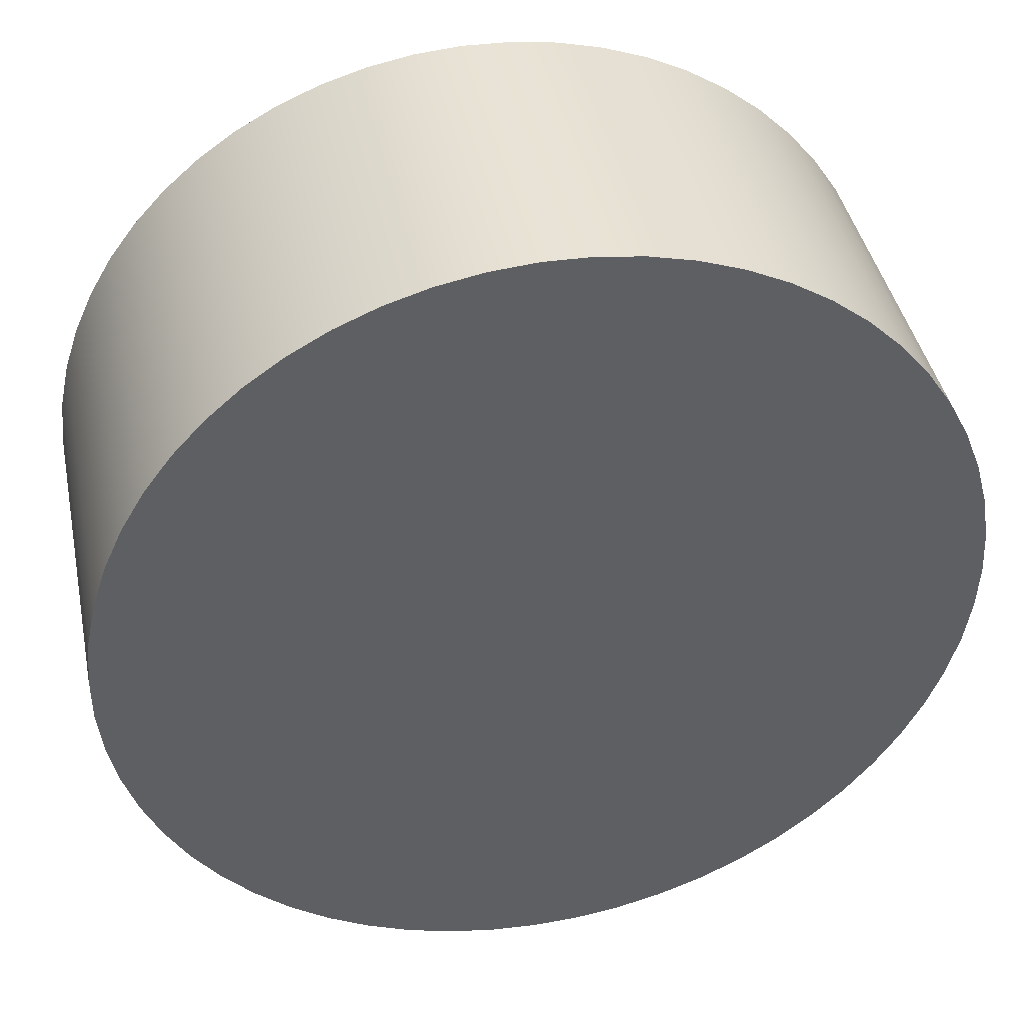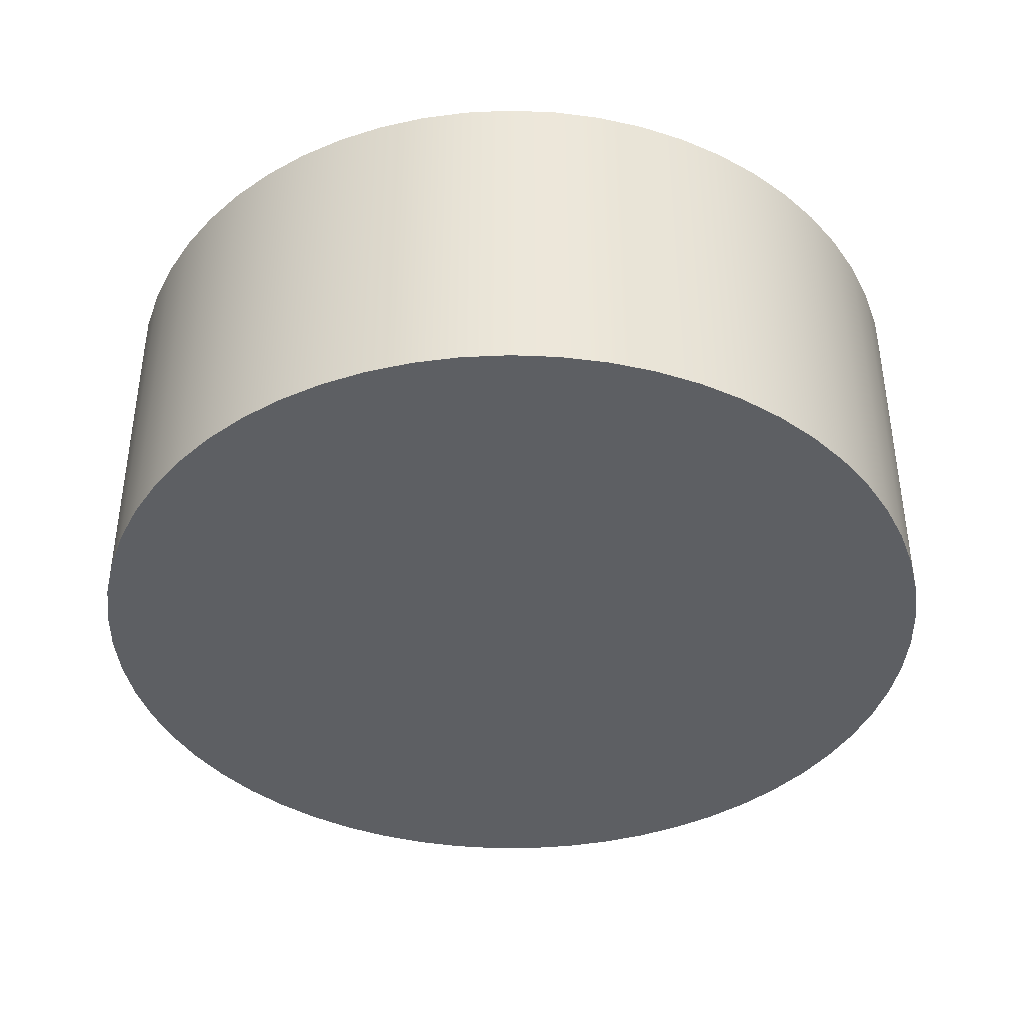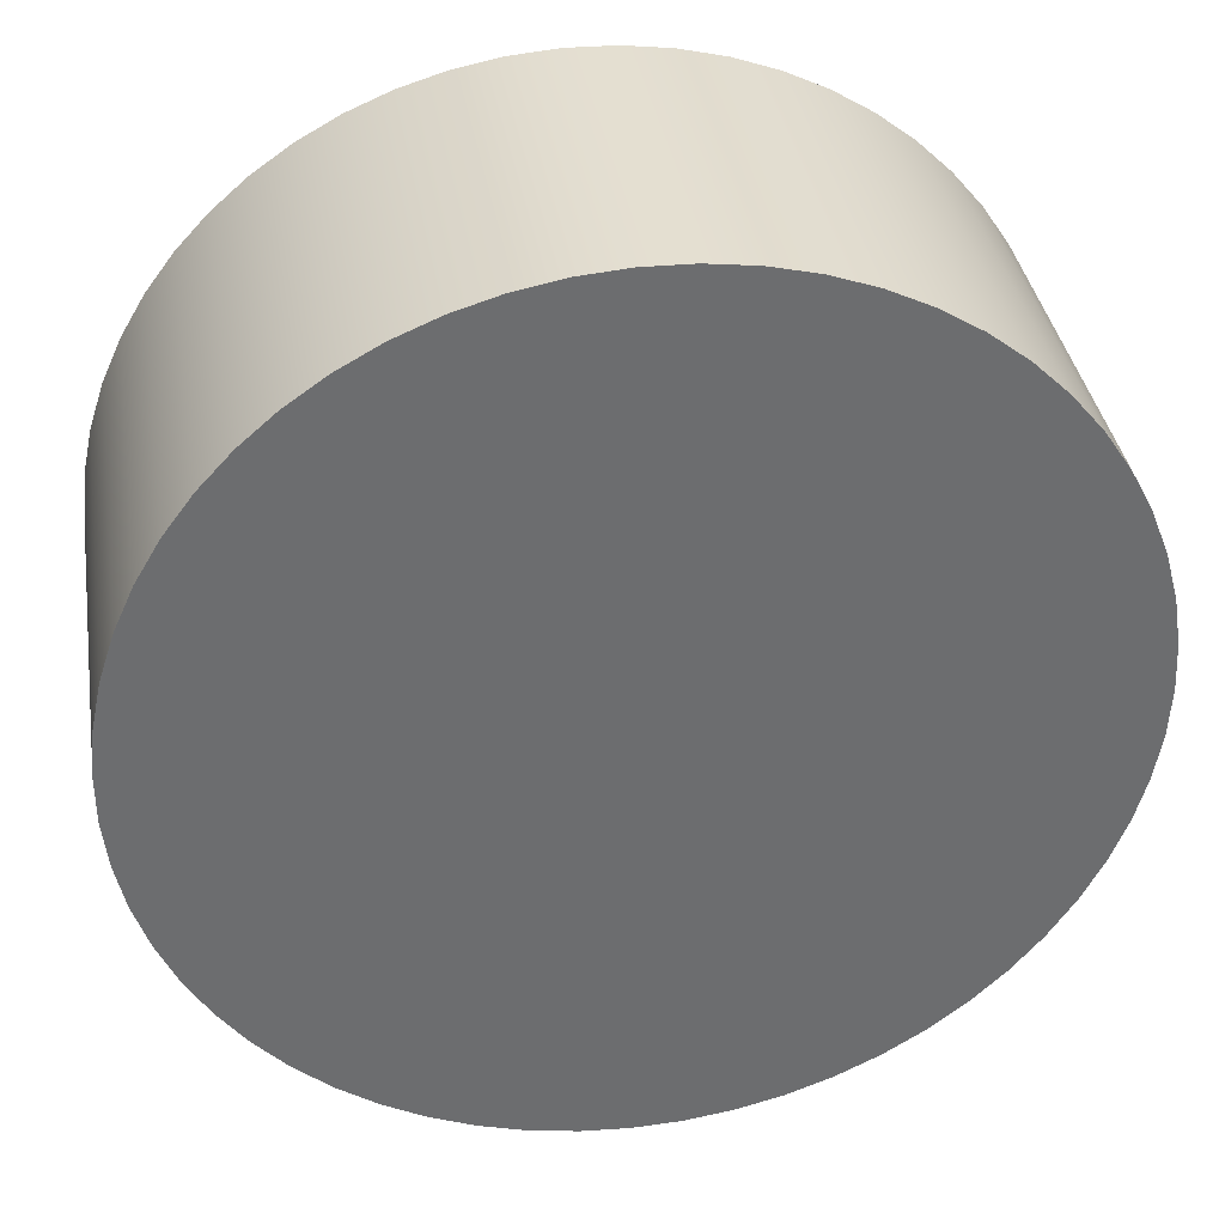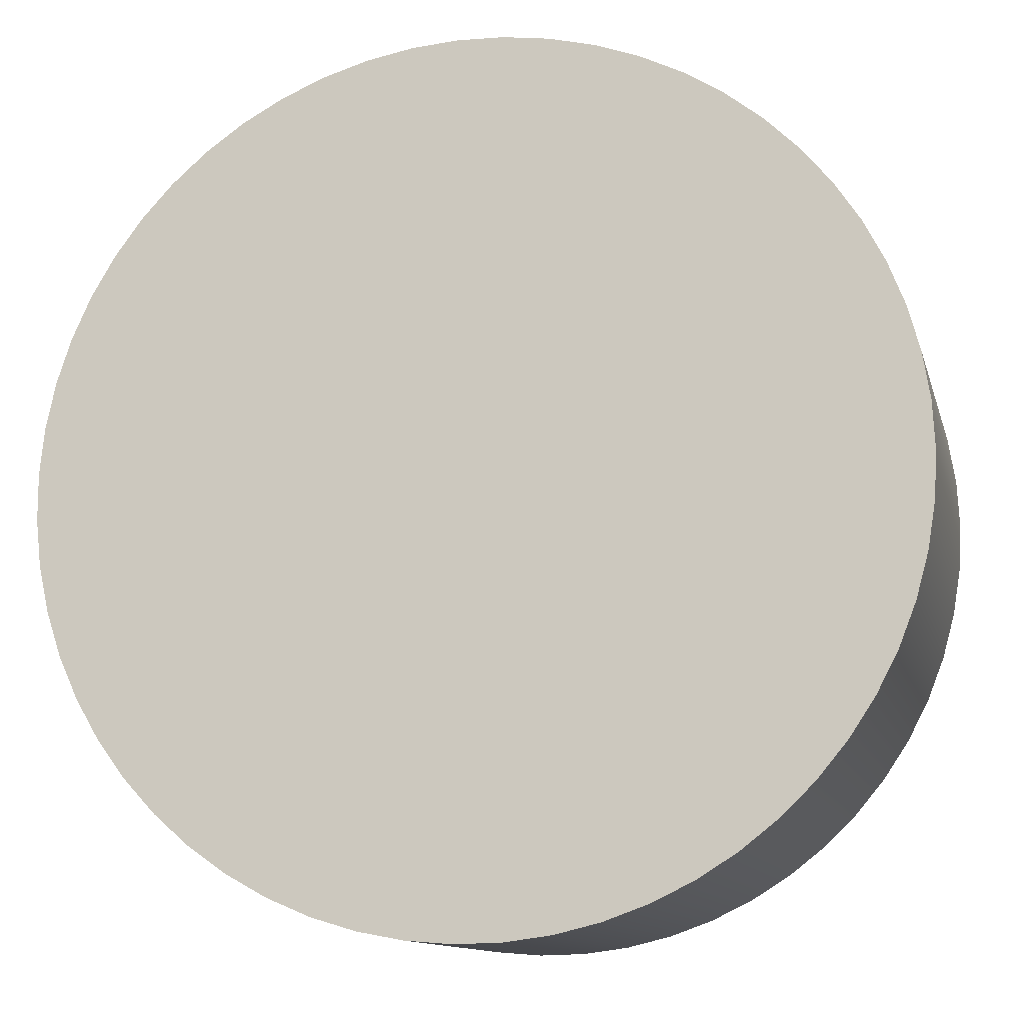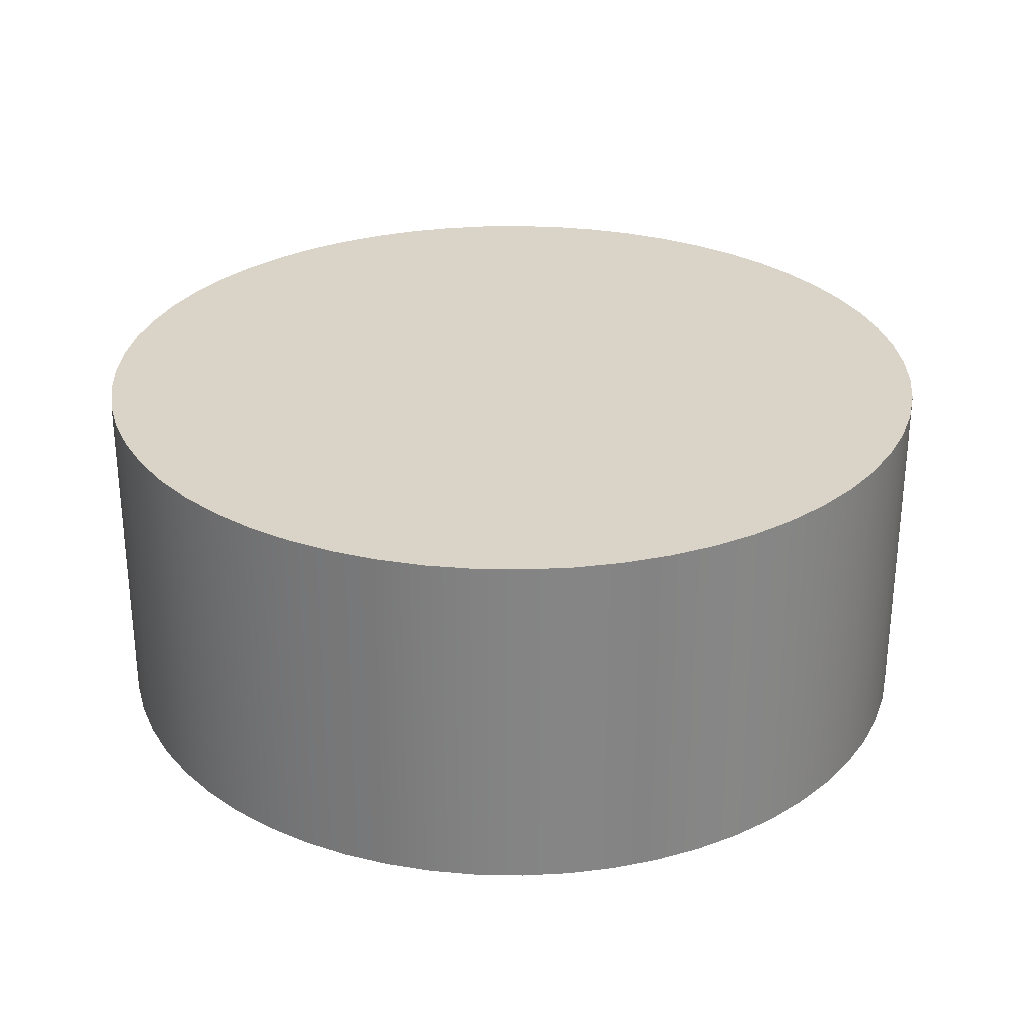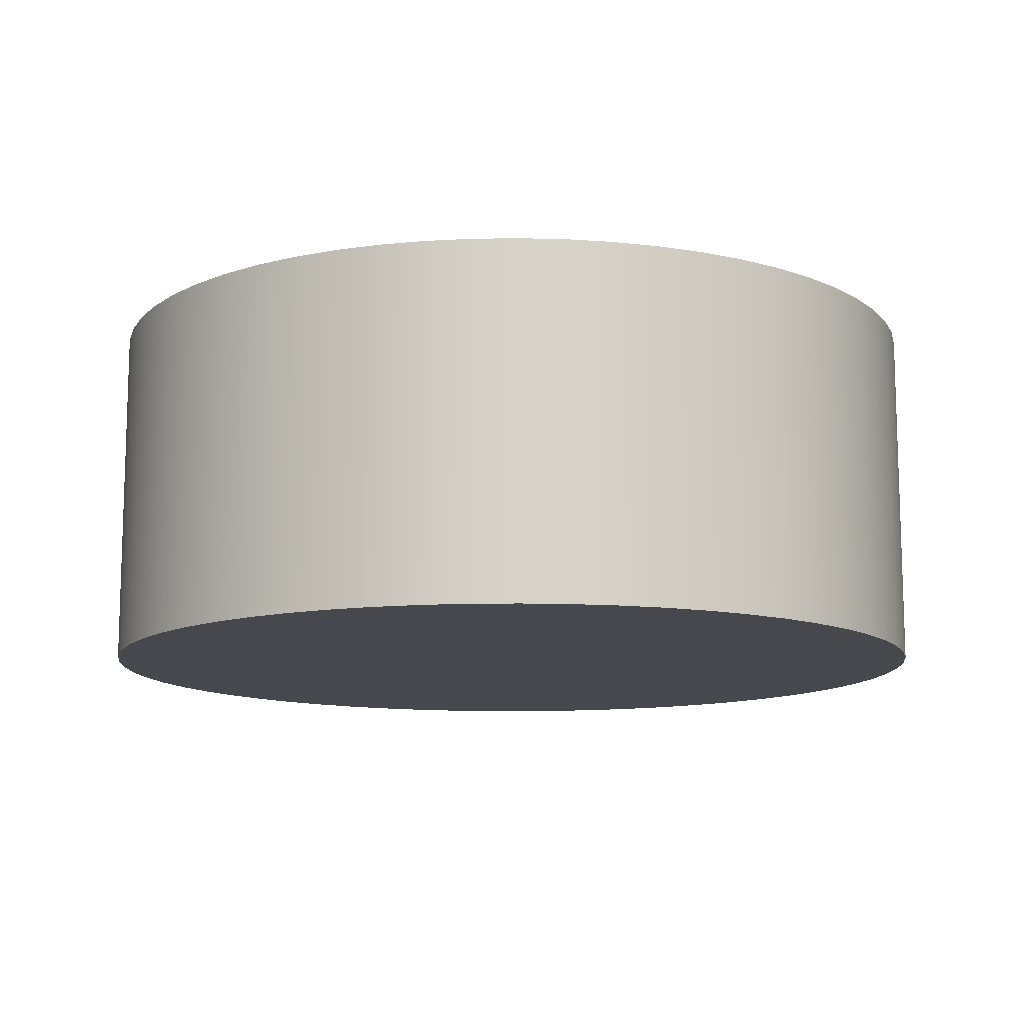
<metadata>
{"format":"obj","ext":"obj","renderer":"f3d","projection":"perspective","resolution":1024,"background":"white","views":[{"elev":41.5,"azim":168.4,"up":"+Y"},{"elev":-40.3,"azim":135.9,"up":"+Z"},{"elev":36.6,"azim":170.8,"up":"+Y"},{"elev":-11.9,"azim":-166.4,"up":"+Y"},{"elev":28.7,"azim":-122.0,"up":"+Z"},{"elev":-11.8,"azim":159.2,"up":"+Z"}]}
</metadata>
<code>
v -3.679 -4.505e-16 3
v -3.658 0.391 3
v -3.595 0.7776 3
v -3.492 1.155 3
v -3.35 1.52 3
v -3.169 1.867 3
v -2.953 2.194 3
v -2.703 2.495 3
v -2.422 2.768 3
v -2.114 3.01 3
v -1.782 3.218 3
v -1.43 3.389 3
v -1.062 3.522 3
v -0.6816 3.615 3
v -0.2935 3.667 3
v 0.09793 3.677 3
v 0.4882 3.646 3
v 0.873 3.573 3
v 1.248 3.46 3
v 1.609 3.308 3
v 1.951 3.118 3
v 2.272 2.893 3
v 2.566 2.636 3
v 2.832 2.348 3
v 3.065 2.034 3
v 3.264 1.696 3
v 3.426 1.34 3
v 3.549 0.9678 3
v 3.632 0.5851 3
v 3.673 0.1958 3
v 3.673 -0.1958 3
v 3.632 -0.5851 3
v 3.549 -0.9678 3
v 3.426 -1.34 3
v 3.264 -1.696 3
v 3.065 -2.034 3
v 2.832 -2.348 3
v 2.566 -2.636 3
v 2.272 -2.893 3
v 1.951 -3.118 3
v 1.609 -3.308 3
v 1.248 -3.46 3
v 0.873 -3.573 3
v 0.4882 -3.646 3
v 0.09793 -3.677 3
v -0.2935 -3.667 3
v -0.6816 -3.615 3
v -1.062 -3.522 3
v -1.43 -3.389 3
v -1.782 -3.218 3
v -2.114 -3.01 3
v -2.422 -2.768 3
v -2.703 -2.495 3
v -2.953 -2.194 3
v -3.169 -1.867 3
v -3.35 -1.52 3
v -3.492 -1.155 3
v -3.595 -0.7776 3
v -3.658 -0.391 3
v -3.679 -4.505e-16 0
v -3.658 -0.391 0
v -3.595 -0.7776 0
v -3.492 -1.155 0
v -3.35 -1.52 0
v -3.169 -1.867 0
v -2.953 -2.194 0
v -2.703 -2.495 0
v -2.422 -2.768 0
v -2.114 -3.01 0
v -1.782 -3.218 0
v -1.43 -3.389 0
v -1.062 -3.522 0
v -0.6816 -3.615 0
v -0.2935 -3.667 0
v 0.09793 -3.677 0
v 0.4882 -3.646 0
v 0.873 -3.573 0
v 1.248 -3.46 0
v 1.609 -3.308 0
v 1.951 -3.118 0
v 2.272 -2.893 0
v 2.566 -2.636 0
v 2.832 -2.348 0
v 3.065 -2.034 0
v 3.264 -1.696 0
v 3.426 -1.34 0
v 3.549 -0.9678 0
v 3.632 -0.5851 0
v 3.673 -0.1958 0
v 3.673 0.1958 0
v 3.632 0.5851 0
v 3.549 0.9678 0
v 3.426 1.34 0
v 3.264 1.696 0
v 3.065 2.034 0
v 2.832 2.348 0
v 2.566 2.636 0
v 2.272 2.893 0
v 1.951 3.118 0
v 1.609 3.308 0
v 1.248 3.46 0
v 0.873 3.573 0
v 0.4882 3.646 0
v 0.09793 3.677 0
v -0.2935 3.667 0
v -0.6816 3.615 0
v -1.062 3.522 0
v -1.43 3.389 0
v -1.782 3.218 0
v -2.114 3.01 0
v -2.422 2.768 0
v -2.703 2.495 0
v -2.953 2.194 0
v -3.169 1.867 0
v -3.35 1.52 0
v -3.492 1.155 0
v -3.595 0.7776 0
v -3.658 0.391 0
v -3.679 -4.505e-16 0
v -3.679 -4.505e-16 3
v -3.679 -4.505e-16 3
v -3.658 -0.391 3
v -3.595 -0.7776 3
v -3.492 -1.155 3
v -3.35 -1.52 3
v -3.169 -1.867 3
v -2.953 -2.194 3
v -2.703 -2.495 3
v -2.422 -2.768 3
v -2.114 -3.01 3
v -1.782 -3.218 3
v -1.43 -3.389 3
v -1.062 -3.522 3
v -0.6816 -3.615 3
v -0.2935 -3.667 3
v 0.09793 -3.677 3
v 0.4882 -3.646 3
v 0.873 -3.573 3
v 1.248 -3.46 3
v 1.609 -3.308 3
v 1.951 -3.118 3
v 2.272 -2.893 3
v 2.566 -2.636 3
v 2.832 -2.348 3
v 3.065 -2.034 3
v 3.264 -1.696 3
v 3.426 -1.34 3
v 3.549 -0.9678 3
v 3.632 -0.5851 3
v 3.673 -0.1958 3
v 3.673 0.1958 3
v 3.632 0.5851 3
v 3.549 0.9678 3
v 3.426 1.34 3
v 3.264 1.696 3
v 3.065 2.034 3
v 2.832 2.348 3
v 2.566 2.636 3
v 2.272 2.893 3
v 1.951 3.118 3
v 1.609 3.308 3
v 1.248 3.46 3
v 0.873 3.573 3
v 0.4882 3.646 3
v 0.09793 3.677 3
v -0.2935 3.667 3
v -0.6816 3.615 3
v -1.062 3.522 3
v -1.43 3.389 3
v -1.782 3.218 3
v -2.114 3.01 3
v -2.422 2.768 3
v -2.703 2.495 3
v -2.953 2.194 3
v -3.169 1.867 3
v -3.35 1.52 3
v -3.492 1.155 3
v -3.595 0.7776 3
v -3.658 0.391 3
v -3.679 -4.505e-16 0
v -3.658 0.391 0
v -3.595 0.7776 0
v -3.492 1.155 0
v -3.35 1.52 0
v -3.169 1.867 0
v -2.953 2.194 0
v -2.703 2.495 0
v -2.422 2.768 0
v -2.114 3.01 0
v -1.782 3.218 0
v -1.43 3.389 0
v -1.062 3.522 0
v -0.6816 3.615 0
v -0.2935 3.667 0
v 0.09793 3.677 0
v 0.4882 3.646 0
v 0.873 3.573 0
v 1.248 3.46 0
v 1.609 3.308 0
v 1.951 3.118 0
v 2.272 2.893 0
v 2.566 2.636 0
v 2.832 2.348 0
v 3.065 2.034 0
v 3.264 1.696 0
v 3.426 1.34 0
v 3.549 0.9678 0
v 3.632 0.5851 0
v 3.673 0.1958 0
v 3.673 -0.1958 0
v 3.632 -0.5851 0
v 3.549 -0.9678 0
v 3.426 -1.34 0
v 3.264 -1.696 0
v 3.065 -2.034 0
v 2.832 -2.348 0
v 2.566 -2.636 0
v 2.272 -2.893 0
v 1.951 -3.118 0
v 1.609 -3.308 0
v 1.248 -3.46 0
v 0.873 -3.573 0
v 0.4882 -3.646 0
v 0.09793 -3.677 0
v -0.2935 -3.667 0
v -0.6816 -3.615 0
v -1.062 -3.522 0
v -1.43 -3.389 0
v -1.782 -3.218 0
v -2.114 -3.01 0
v -2.422 -2.768 0
v -2.703 -2.495 0
v -2.953 -2.194 0
v -3.169 -1.867 0
v -3.35 -1.52 0
v -3.492 -1.155 0
v -3.595 -0.7776 0
v -3.658 -0.391 0
g e70115f4-e29d-11ea-ba4c-54bf646e7e1f
f 2 118 1
f 1 118 119
f 120 60 59
f 59 60 61
f 59 61 58
f 58 61 62
f 58 62 57
f 57 62 63
f 57 63 56
f 56 63 64
f 56 64 55
f 55 64 65
f 55 65 54
f 54 65 66
f 54 66 53
f 53 66 67
f 53 67 52
f 52 67 68
f 52 68 51
f 51 68 69
f 51 69 50
f 50 69 70
f 50 70 49
f 49 70 71
f 49 71 48
f 48 71 72
f 48 72 47
f 47 72 73
f 47 73 46
f 46 73 74
f 46 74 45
f 45 74 75
f 45 75 44
f 44 75 76
f 44 76 43
f 43 76 77
f 43 77 42
f 42 77 78
f 42 78 41
f 41 78 79
f 41 79 40
f 40 79 80
f 40 80 39
f 39 80 81
f 39 81 38
f 38 81 82
f 38 82 37
f 37 82 83
f 37 83 36
f 36 83 84
f 36 84 35
f 35 84 85
f 35 85 34
f 34 85 86
f 34 86 33
f 33 86 87
f 33 87 32
f 32 87 88
f 32 88 31
f 31 88 89
f 31 89 30
f 30 89 90
f 30 90 29
f 29 90 91
f 29 91 28
f 28 91 92
f 28 92 27
f 27 92 93
f 27 93 26
f 26 93 94
f 26 94 25
f 25 94 95
f 25 95 24
f 24 95 96
f 24 96 23
f 23 96 97
f 23 97 22
f 22 97 98
f 22 98 21
f 21 98 99
f 21 99 20
f 20 99 100
f 20 100 19
f 19 100 101
f 19 101 18
f 18 101 102
f 18 102 17
f 17 102 103
f 17 103 16
f 16 103 104
f 16 104 15
f 15 104 105
f 15 105 14
f 14 105 106
f 14 106 13
f 13 106 107
f 13 107 12
f 12 107 108
f 12 108 11
f 11 108 109
f 11 109 10
f 10 109 110
f 10 110 9
f 9 110 111
f 9 111 8
f 8 111 112
f 8 112 7
f 7 112 113
f 7 113 6
f 6 113 114
f 6 114 5
f 5 114 115
f 5 115 4
f 4 115 116
f 4 116 3
f 3 116 117
f 3 117 2
f 2 117 118
g e704bef0-e29d-11ea-b535-54bf646e7e1f
f 121 122 179
f 179 122 178
f 178 122 177
f 177 122 176
f 176 122 175
f 175 122 174
f 174 122 173
f 173 122 172
f 172 122 171
f 171 122 170
f 170 122 169
f 169 122 168
f 168 122 167
f 167 122 166
f 166 122 165
f 165 122 164
f 164 122 163
f 163 122 162
f 162 122 161
f 161 122 160
f 160 122 159
f 159 122 158
f 158 122 157
f 157 122 156
f 156 122 155
f 155 122 154
f 154 122 153
f 153 122 152
f 152 122 151
f 151 122 150
f 150 122 149
f 149 122 123
f 149 123 148
f 148 123 124
f 148 124 147
f 147 124 125
f 147 125 146
f 146 125 126
f 146 126 145
f 145 126 127
f 145 127 144
f 144 127 128
f 144 128 143
f 143 128 129
f 143 129 142
f 142 129 130
f 142 130 141
f 141 130 131
f 141 131 140
f 140 131 132
f 140 132 139
f 139 132 133
f 139 133 138
f 138 133 134
f 138 134 137
f 137 134 135
f 137 135 136
g e708dd0c-e29d-11ea-a0ac-54bf646e7e1f
f 180 181 238
f 238 181 182
f 238 182 183
f 183 184 238
f 238 184 185
f 238 185 186
f 186 187 238
f 238 187 188
f 238 188 189
f 189 190 238
f 238 190 191
f 238 191 192
f 192 193 238
f 238 193 194
f 238 194 195
f 195 196 238
f 238 196 197
f 238 197 198
f 198 199 238
f 238 199 200
f 238 200 201
f 201 202 238
f 238 202 203
f 238 203 204
f 204 205 238
f 238 205 206
f 238 206 207
f 207 208 238
f 238 208 209
f 238 209 210
f 210 211 238
f 238 211 237
f 237 211 212
f 237 212 236
f 236 212 213
f 236 213 235
f 235 213 214
f 235 214 234
f 234 214 215
f 234 215 233
f 233 215 216
f 233 216 232
f 232 216 217
f 232 217 231
f 231 217 218
f 231 218 230
f 230 218 219
f 230 219 229
f 229 219 220
f 229 220 228
f 228 220 221
f 228 221 227
f 227 221 222
f 227 222 226
f 226 222 223
f 226 223 225
f 225 223 224

</code>
